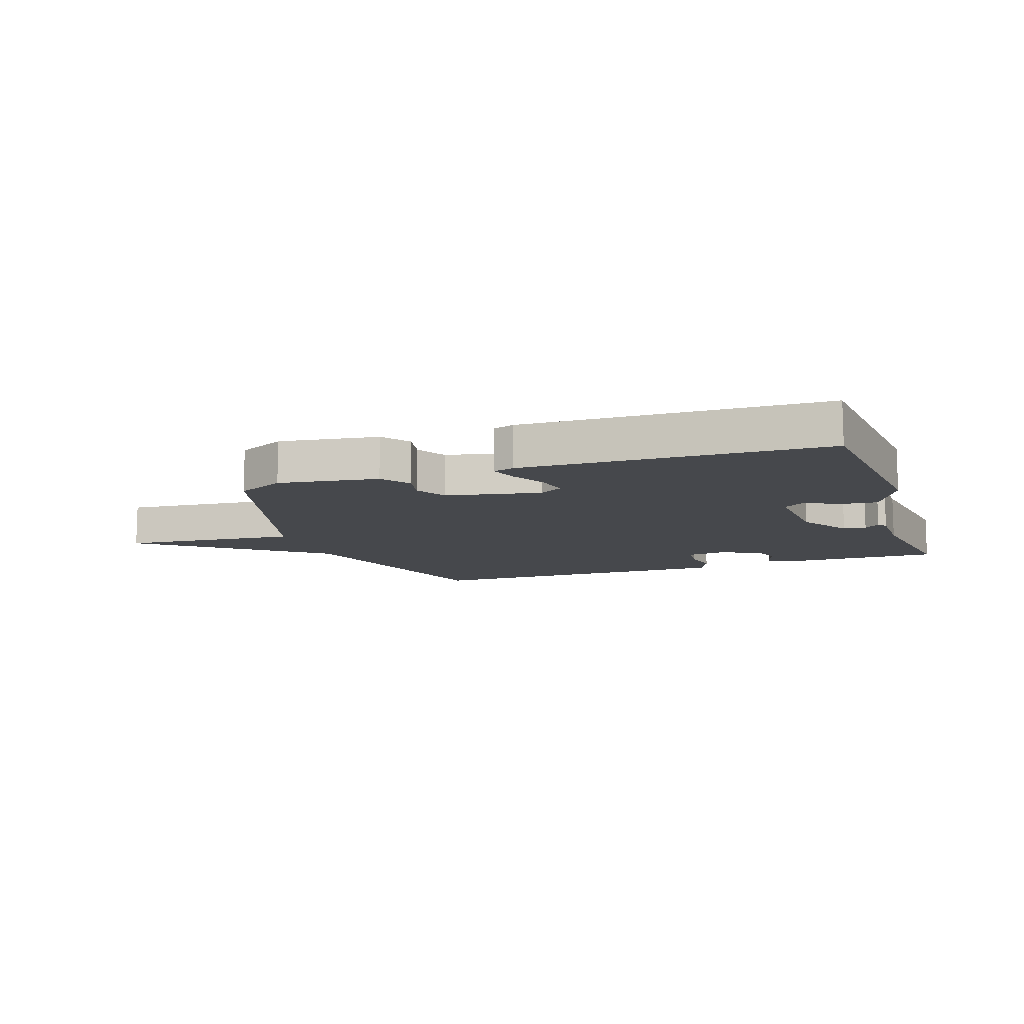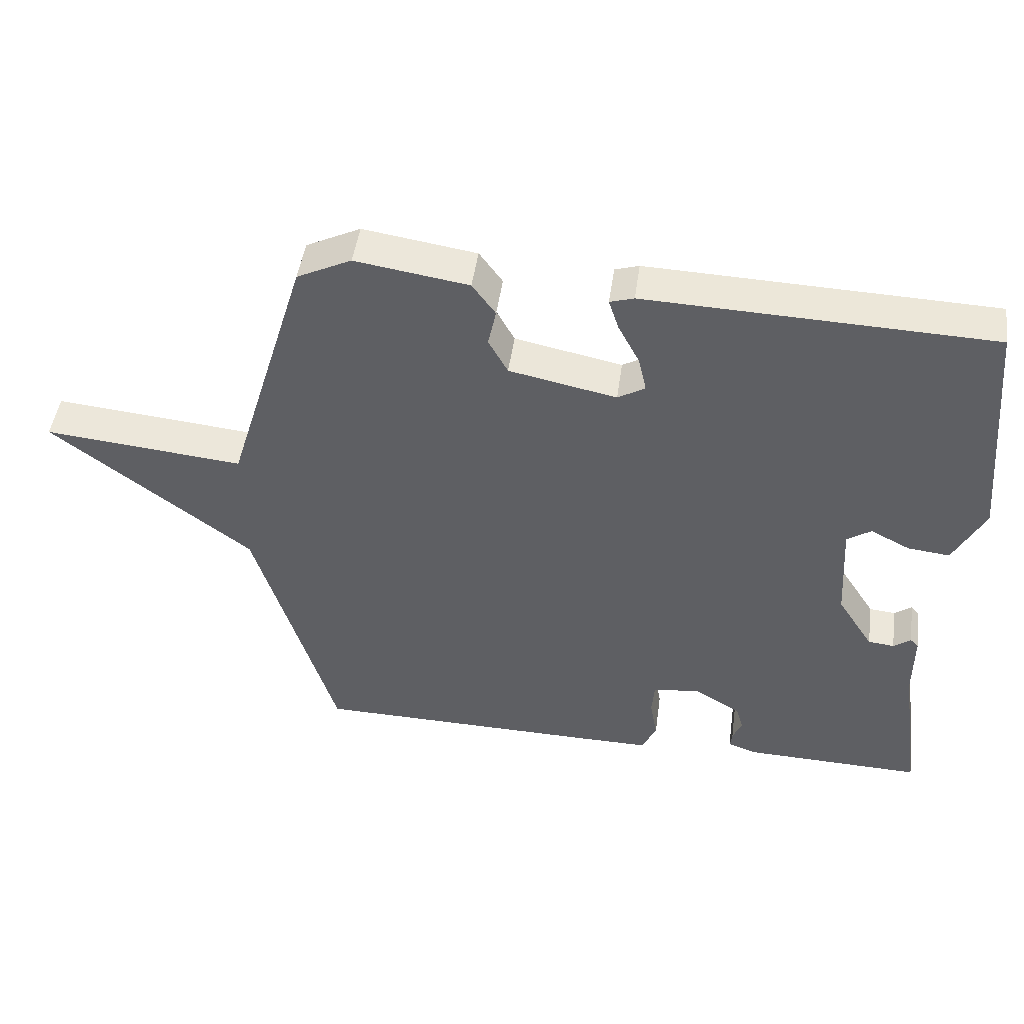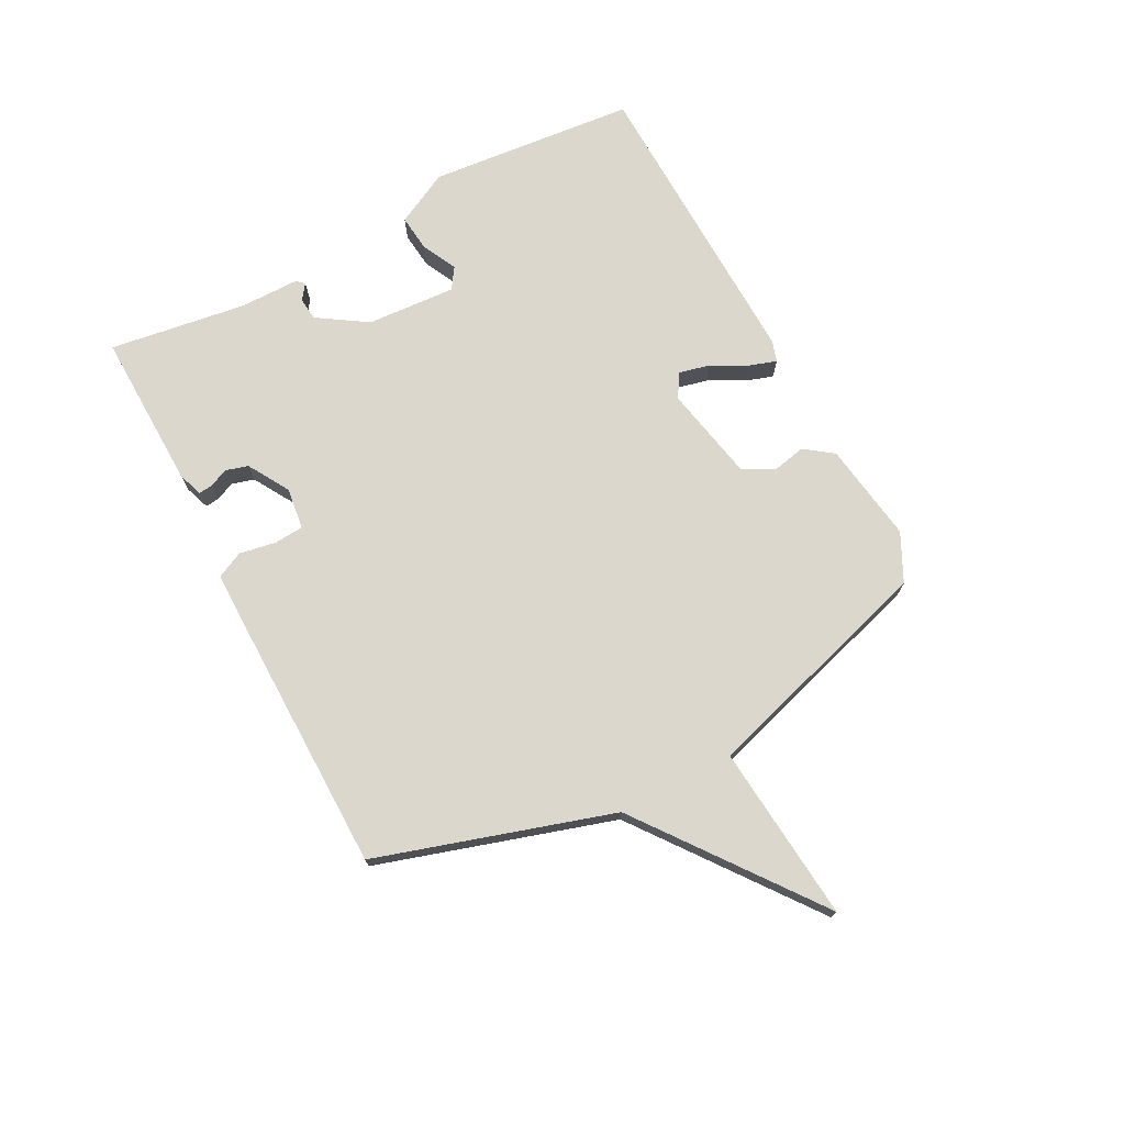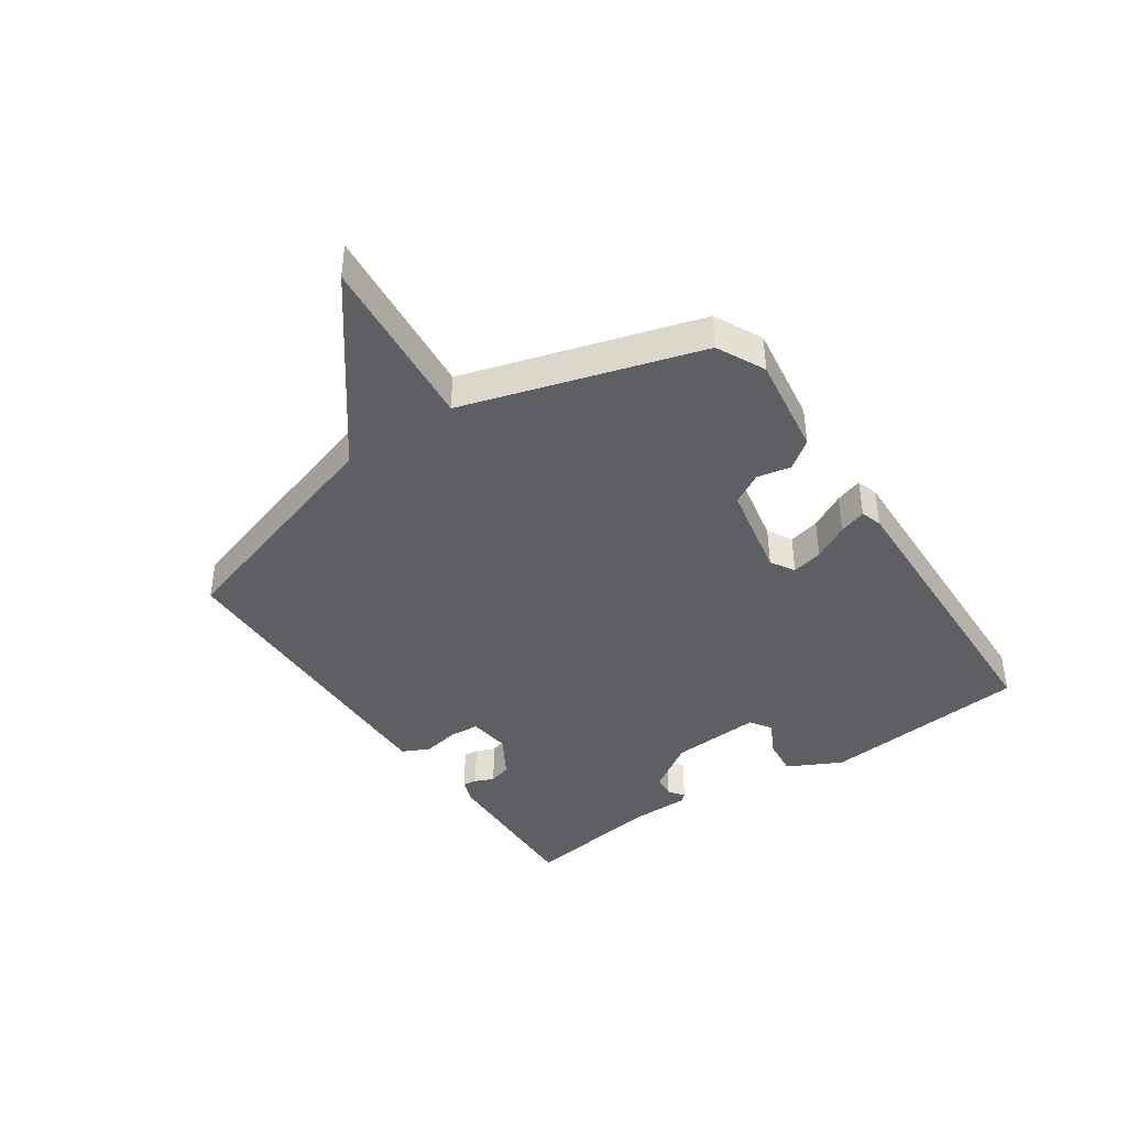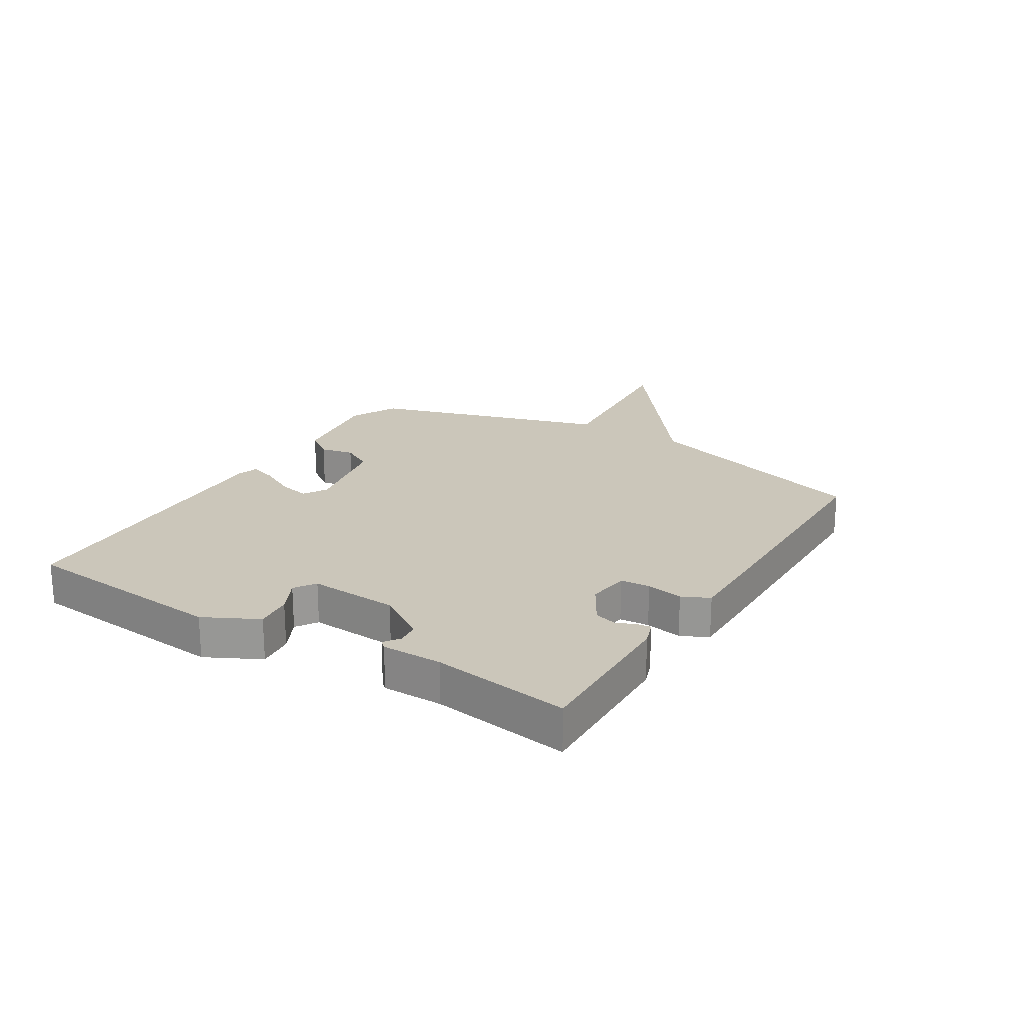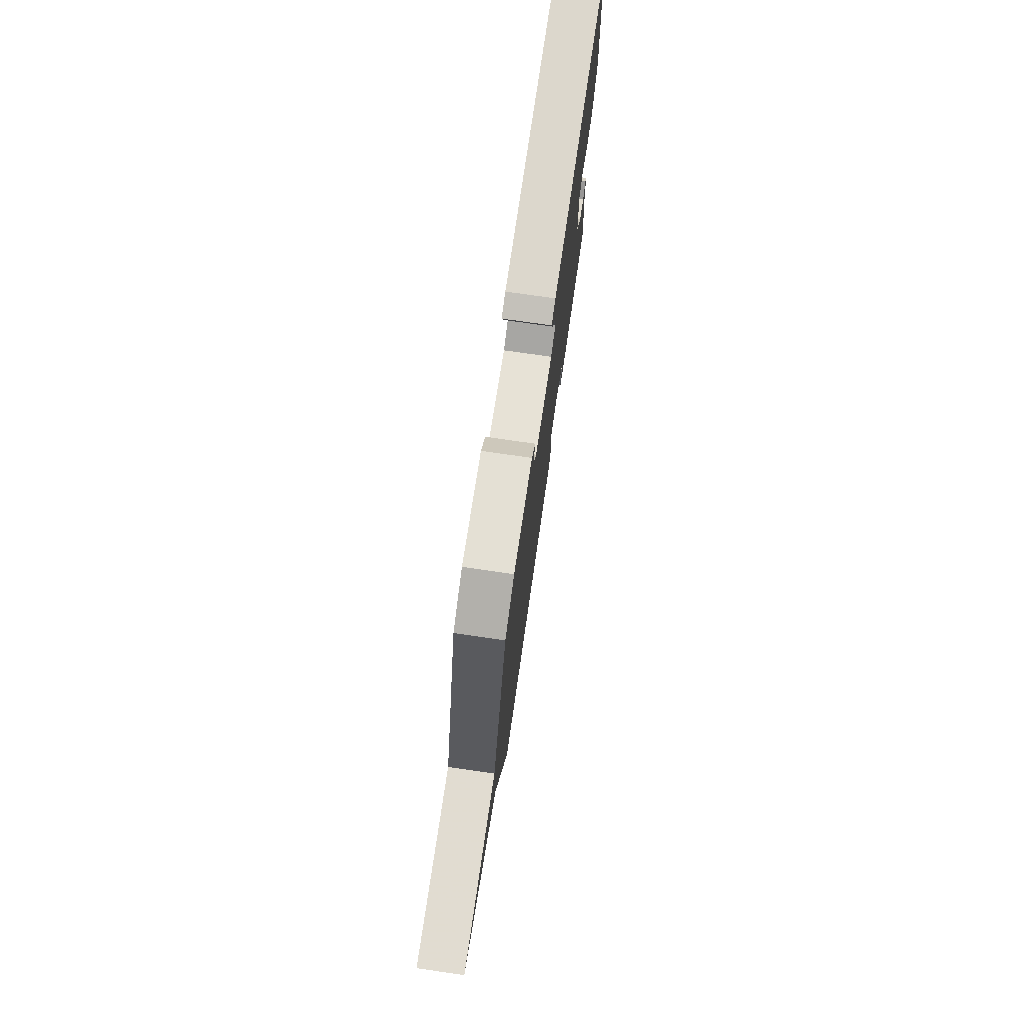
<metadata>
{"format":"obj","ext":"obj","renderer":"f3d","projection":"perspective","resolution":1024,"background":"white","views":[{"elev":-11.2,"azim":19.3,"up":"+Y"},{"elev":47.1,"azim":7.9,"up":"+Z"},{"elev":73.1,"azim":-117.5,"up":"+Y"},{"elev":-41.3,"azim":-55.4,"up":"+Y"},{"elev":21.2,"azim":121.8,"up":"+Y"},{"elev":75.0,"azim":-81.8,"up":"+Z"}]}
</metadata>
<code>
v 0.5 0.07 0.5
v 0.532 0.07 0.147
v 0.485 0.07 0.056
v 0.422 0.07 0.063
v 0.363 0.07 0.093
v 0.327 0.07 0.069
v 0.336 0.07 -0.083
v 0.39 0.07 -0.167
v 0.429 0.07 -0.171
v 0.455 0.07 -0.152
v 0.467 0.07 -0.165
v 0.467 0.07 -0.267
v 0.5 0.07 -0.5
v 0.23 0.07 -0.492
v 0.188 0.07 -0.477
v 0.191 0.07 -0.453
v 0.205 0.07 -0.421
v 0.194 0.07 -0.383
v 0.124 0.07 -0.341
v 0.053 0.07 -0.35
v 0.049 0.07 -0.4
v 0.06 0.07 -0.462
v 0.038 0.07 -0.508
v -0.066 0.07 -0.507
v -0.5 0.07 -0.5
v -0.622 0.07 -0.099
v -0.922 0.07 0.13
v -0.622 0.07 0.101
v -0.5 0.07 0.5
v -0.418 0.07 0.54
v -0.248 0.07 0.514
v -0.213 0.07 0.466
v -0.225 0.07 0.409
v -0.196 0.07 0.356
v -0.035 0.07 0.323
v 0.006 0.07 0.347
v -0.006 0.07 0.4
v -0.038 0.07 0.461
v -0.053 0.07 0.507
v -0.017 0.07 0.518
v 0.5 0 0.5
v 0.532 0 0.147
v 0.485 0 0.056
v 0.422 0 0.063
v 0.363 0 0.093
v 0.327 0 0.069
v 0.336 0 -0.083
v 0.39 0 -0.167
v 0.429 0 -0.171
v 0.455 0 -0.152
v 0.467 0 -0.165
v 0.467 0 -0.267
v 0.5 0 -0.5
v 0.23 0 -0.492
v 0.188 0 -0.477
v 0.191 0 -0.453
v 0.205 0 -0.421
v 0.194 0 -0.383
v 0.124 0 -0.341
v 0.053 0 -0.35
v 0.049 0 -0.4
v 0.06 0 -0.462
v 0.038 0 -0.508
v -0.066 0 -0.507
v -0.5 0 -0.5
v -0.622 0 -0.099
v -0.922 0 0.13
v -0.622 0 0.101
v -0.5 0 0.5
v -0.418 0 0.54
v -0.248 0 0.514
v -0.213 0 0.466
v -0.225 0 0.409
v -0.196 0 0.356
v -0.035 0 0.323
v 0.006 0 0.347
v -0.006 0 0.4
v -0.038 0 0.461
v -0.053 0 0.507
v -0.017 0 0.518
f 3 4 5
f 2 3 5
f 1 2 5
f 40 1 5
f 39 40 5
f 38 39 5
f 37 38 5
f 36 37 5 6
f 35 36 6 7
f 34 35 7 8
f 31 32 33
f 30 31 33
f 29 30 33
f 28 29 33
f 28 33 34
f 26 27 28
f 26 28 34
f 25 26 34
f 24 25 34
f 23 24 34
f 22 23 34
f 21 22 34
f 20 21 34
f 19 20 34 8
f 15 16 17
f 14 15 17
f 13 14 17
f 12 13 17
f 12 17 18
f 11 12 18
f 10 11 18
f 9 10 18
f 8 9 18 19
f 45 44 43
f 45 43 42
f 45 42 41
f 45 41 80
f 45 80 79
f 45 79 78
f 45 78 77
f 46 45 77 76
f 47 46 76 75
f 48 47 75 74
f 73 72 71
f 73 71 70
f 73 70 69
f 73 69 68
f 74 73 68
f 68 67 66
f 74 68 66
f 74 66 65
f 74 65 64
f 74 64 63
f 74 63 62
f 74 62 61
f 74 61 60
f 48 74 60 59
f 57 56 55
f 57 55 54
f 57 54 53
f 57 53 52
f 58 57 52
f 58 52 51
f 58 51 50
f 58 50 49
f 59 58 49 48
f 1 41 42 2
f 2 42 43 3
f 3 43 44 4
f 4 44 45 5
f 5 45 46 6
f 6 46 47 7
f 7 47 48 8
f 8 48 49 9
f 9 49 50 10
f 10 50 51 11
f 11 51 52 12
f 12 52 53 13
f 13 53 54 14
f 14 54 55 15
f 15 55 56 16
f 16 56 57 17
f 17 57 58 18
f 18 58 59 19
f 19 59 60 20
f 20 60 61 21
f 21 61 62 22
f 22 62 63 23
f 23 63 64 24
f 24 64 65 25
f 25 65 66 26
f 26 66 67 27
f 27 67 68 28
f 28 68 69 29
f 29 69 70 30
f 30 70 71 31
f 31 71 72 32
f 32 72 73 33
f 33 73 74 34
f 34 74 75 35
f 35 75 76 36
f 36 76 77 37
f 37 77 78 38
f 38 78 79 39
f 39 79 80 40
f 40 80 41 1

</code>
